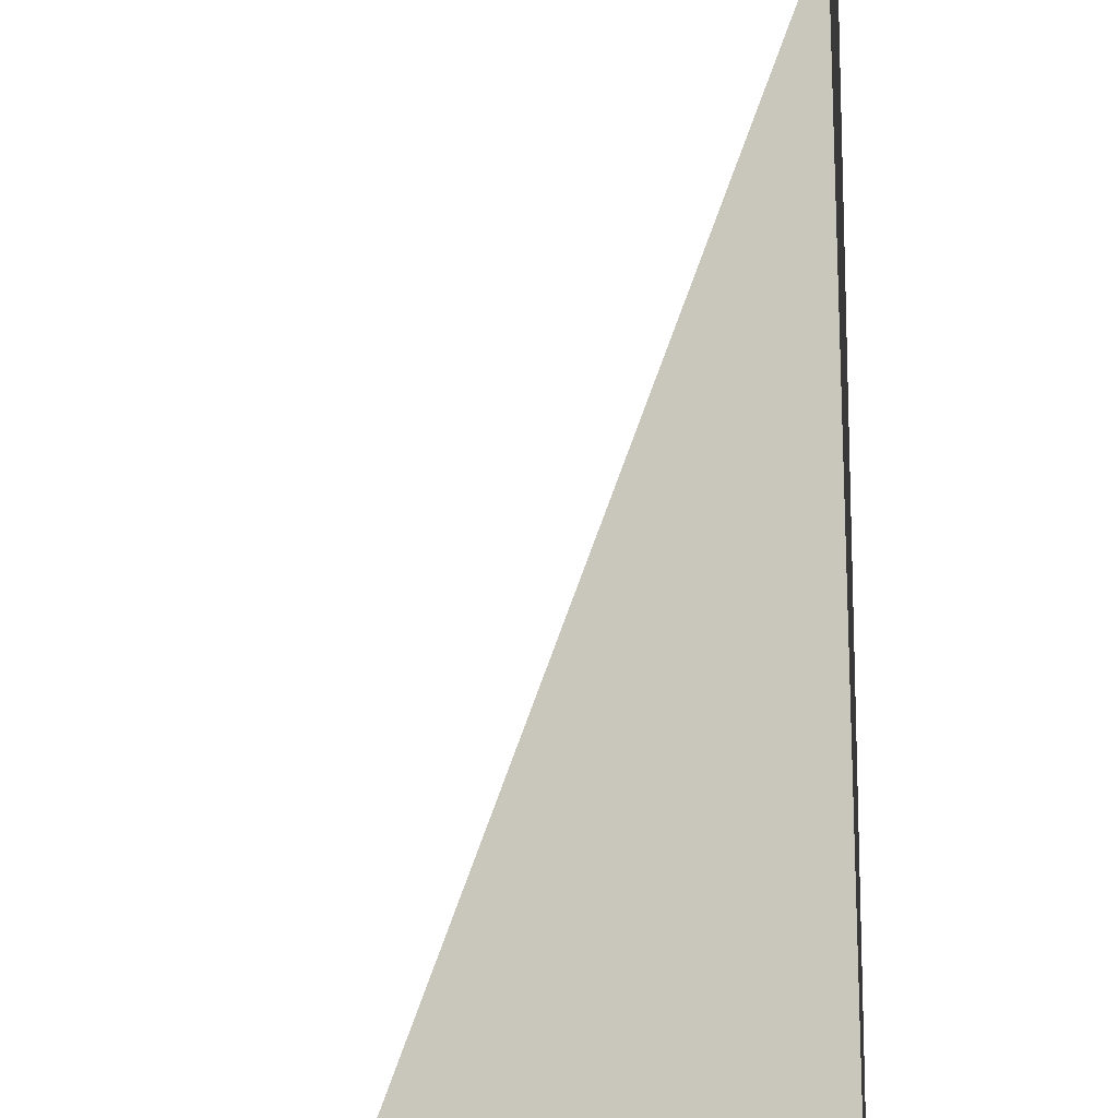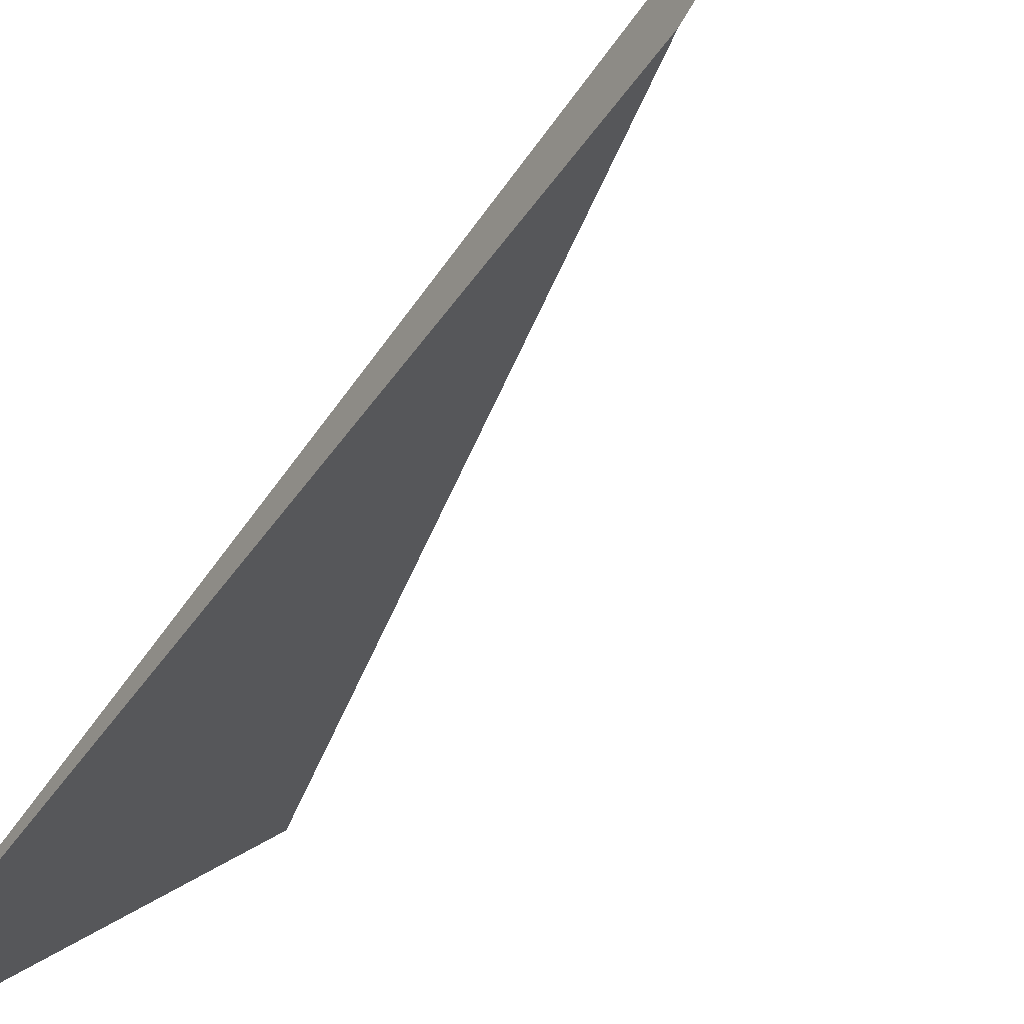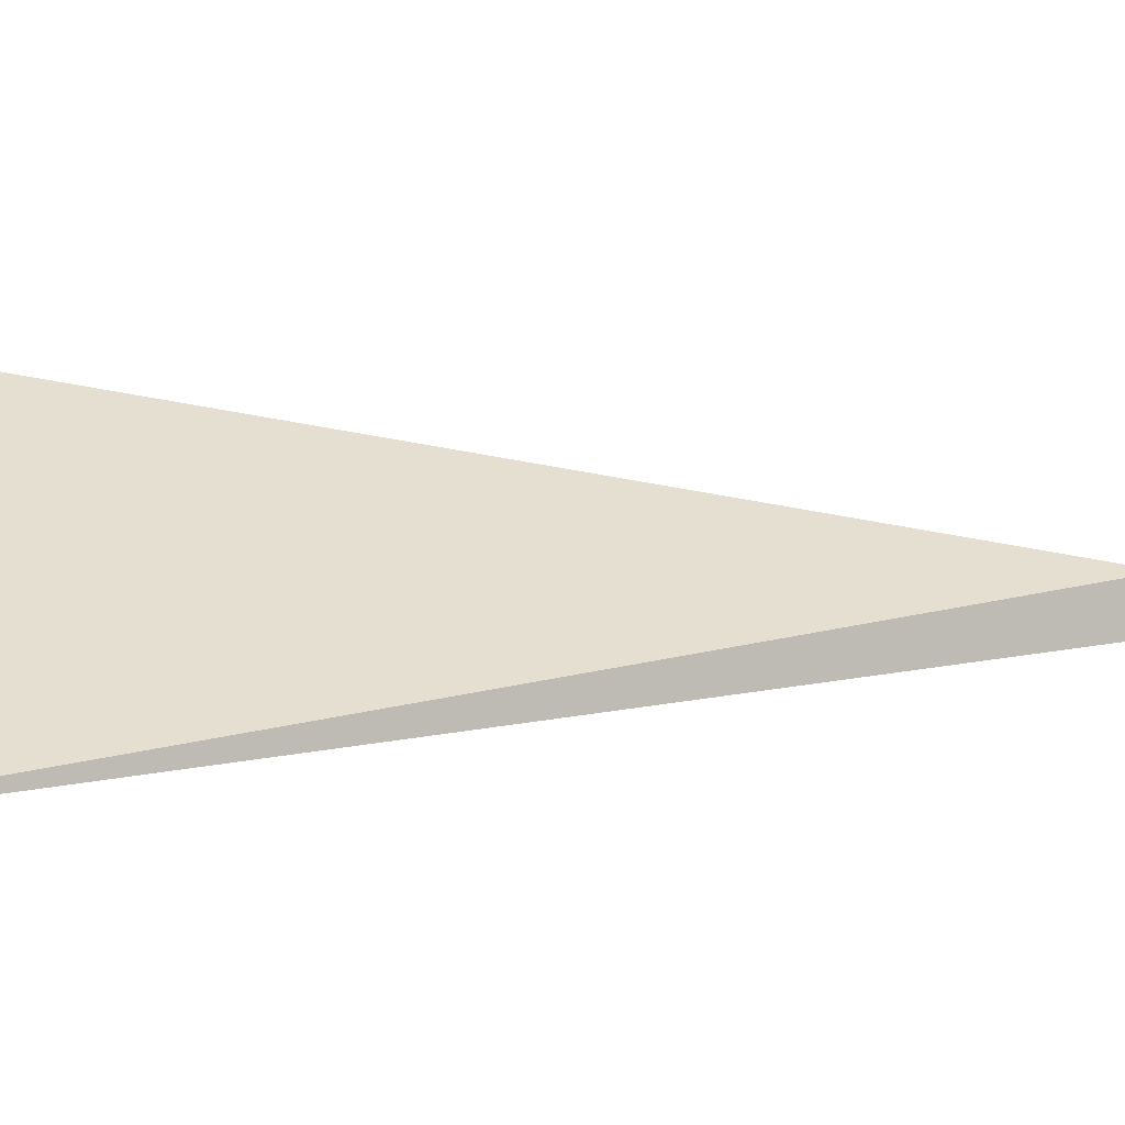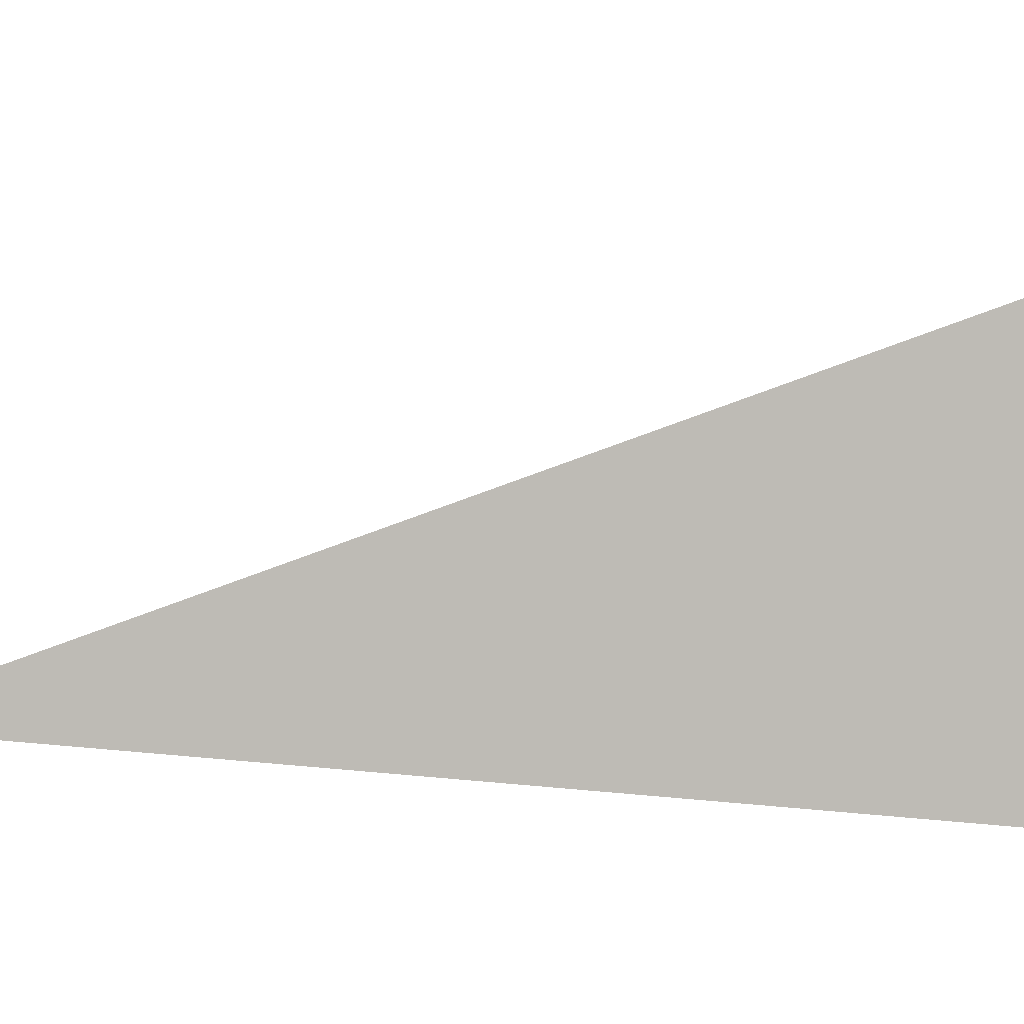
<metadata>
{"format":"obj","ext":"obj","renderer":"f3d","projection":"perspective","resolution":1024,"background":"white","views":[{"elev":64.9,"azim":-5.0,"up":"+Z"},{"elev":-36.6,"azim":143.8,"up":"+Z"},{"elev":-2.0,"azim":58.0,"up":"+Z"},{"elev":-44.3,"azim":-93.9,"up":"+Z"}]}
</metadata>
<code>
v 263.5 294.1 57.72
v 263.8 294.6 57.67
v 263.7 294.1 57.48
v 263.5 291.4 57.15
v 262.6 291.5 57.93
v 263.3 288.7 57.75
v 262.9 288.8 58.07
v 263.3 288.2 58.07
v 264.9 296.7 57.48
v 265.5 297.6 57.39
v 265.4 296.6 56.96
v 265.1 293.9 56.41
v 264.9 291.2 56.42
v 264.8 288.6 57.01
v 264.7 286.9 58.06
v 266.5 299.3 57.22
v 267.1 300 57.14
v 267 299.2 56.74
v 266.8 296.5 56.04
v 266.6 293.8 55.86
v 266.4 291.1 55.99
v 266.2 288.4 56.51
v 265.9 285.9 58.04
v 266.1 285.8 57.88
v 266.1 285.7 58.03
v 268.7 301.5 56.95
v 268.5 299.1 55.94
v 268.2 296.3 55.58
v 268 293.7 55.56
v 267.9 291 55.75
v 267.7 288.3 56.23
v 267.6 285.7 57.41
v 267.6 285 57.97
v 269.4 301.7 56.88
v 270.2 302 56.82
v 270.2 301.7 56.64
v 269.9 298.9 55.63
v 269.7 296.2 55.37
v 269.5 293.5 55.4
v 269.4 290.9 55.63
v 269.2 288.2 56.12
v 269.1 285.6 57.31
v 269.1 284.9 57.88
v 271.4 301.6 56.76
v 271.7 301.5 56.75
v 271.4 298.8 55.62
v 271.2 296.1 55.31
v 271 293.4 55.34
v 270.8 290.8 55.59
v 270.7 288.1 56.16
v 270.6 285.5 57.56
v 270.6 285.3 57.76
v 273.1 300.4 56.72
v 272.9 298.8 55.92
v 272.7 296 55.42
v 272.5 293.3 55.39
v 272.3 290.7 55.66
v 272.2 288 56.39
v 271 285.5 57.72
v 272.1 286.2 57.6
v 274.5 298.9 56.71
v 274.5 298.7 56.59
v 274.2 296 55.73
v 274 293.3 55.56
v 273.8 290.6 55.85
v 273.7 288 56.76
v 273.7 287 57.45
v 274.6 298.7 56.71
v 275.8 296.4 56.77
v 275.8 295.9 56.57
v 275.5 293.2 56.1
v 275.4 290.5 56.36
v 274.8 287.9 57.32
v 275.3 288.5 57.26
v 276 295.9 56.78
v 276.5 293.2 56.91
v 276.3 290.5 57.08
v 262.8 299.8 61.83
v 262.9 300.3 61.79
v 262.9 299.8 61.61
v 262.6 297.1 61.09
v 262.3 297.1 62.02
v 262.4 294.4 60.8
v 262.1 294.5 62.18
v 262.4 292.1 62.3
v 264.4 305.1 61.42
v 264.8 306.2 61.32
v 264.7 305 60.92
v 264.5 302.3 60.28
v 263.6 302.4 61.62
v 264.2 299.6 59.67
v 264 296.8 58.87
v 262.4 291.8 62.32
v 263.7 290 62.33
v 263.5 288.8 59.43
v 266.4 310.3 60.98
v 266.6 310.9 60.93
v 266.6 310.3 60.7
v 266.3 307.6 60.03
v 265.4 307.7 61.2
v 266.1 304.8 59.58
v 265.9 302.1 59.09
v 265.6 299.4 58.27
v 264.7 288.9 62.33
v 265.1 288.5 62.33
v 267.9 312.9 60.73
v 268.3 313.3 60.68
v 268.2 312.9 60.42
v 268 310.1 59.58
v 267.8 307.4 59.21
v 267.5 304.7 58.84
v 267.3 302 58.12
v 266.2 285.9 58.51
v 266.5 287.5 62.29
v 269.8 313.8 60.55
v 269.7 312.7 59.93
v 269.4 310 59.16
v 269.2 307.3 58.81
v 269 304.6 58.35
v 268.7 301.8 57.14
v 268 286.6 62.24
v 267.8 285.9 60.27
v 271.3 313.5 60.47
v 271.2 312.6 59.9
v 270.9 309.9 59.03
v 270.7 307.2 58.63
v 270.5 304.5 58.1
v 268.9 285.9 62.22
v 269.4 285.6 62.21
v 272.7 312.8 60.42
v 272.7 312.5 60.25
v 272.4 309.8 59.11
v 272.2 307.1 58.63
v 272 304.4 58.11
v 271.7 301.6 56.78
v 270.8 285 62.15
v 273 312.5 60.41
v 274.1 311.5 60.4
v 273.9 309.7 59.46
v 273.7 307 58.79
v 273.5 304.3 58.31
v 273.2 301.5 57.4
v 272.2 285.5 59.72
v 272.3 284.9 62.05
v 275.5 310.1 60.39
v 275.5 309.6 60.14
v 275.2 306.9 59.13
v 275 304.2 58.59
v 274.7 301.5 57.93
v 273.8 285.5 61.28
v 273.8 285.3 61.93
v 275.8 309.6 60.39
v 276.9 307.9 60.42
v 276.7 306.8 59.87
v 276.5 304.1 59.04
v 276.3 301.4 58.47
v 276 298.7 57.72
v 275.3 287.9 57.93
v 274.3 285.5 61.89
v 275.4 286.1 61.78
v 277.4 306.8 60.44
v 278.2 305.3 60.48
v 278 304.1 59.89
v 277.8 301.3 59.09
v 277.6 298.6 58.56
v 277.4 295.9 58.05
v 277.1 293.2 57.62
v 277 290.5 58.04
v 276.9 287.9 60.06
v 276.9 286.9 61.63
v 278.8 304 60.52
v 279.5 302.4 60.57
v 279.4 301.3 60.08
v 279.1 298.6 59.38
v 278.9 295.8 59.09
v 278.7 293.2 59.1
v 278.6 290.5 59.72
v 278.4 287.9 61.48
v 278.5 288.1 61.46
v 279.9 301.3 60.6
v 280.6 298.5 60.71
v 280.7 298 60.74
v 280.5 295.8 60.42
v 280.3 293.1 60.59
v 279.9 290.5 61.22
v 280.2 291.5 61.15
v 280.8 295.8 60.86
v 280.6 293.2 61.02
v 263.8 316.1 65.2
v 264.4 317.7 65.08
v 264.2 316.1 64.69
v 264.1 313.4 65.07
v 263.9 313.4 65.35
v 264 312.7 65.39
v 262.9 299.8 62.05
v 262.8 297.2 62.78
v 262.6 294.5 63.13
v 262.2 289.4 66.86
v 262.5 289.9 66.81
v 262.4 289.3 66.22
v 262.2 286.6 66.01
v 261.3 286.7 67.07
v 262.1 284 66.82
v 261.6 284 67.21
v 262.1 283.5 67.21
v 264.9 318.8 64.98
v 266 319.8 64.85
v 265.9 318.6 64.21
v 265.6 315.9 63.54
v 265.4 313.2 63.38
v 264.4 310.7 65.48
v 265.2 310.5 63.43
v 265.1 307.9 63.56
v 264.8 308 65.61
v 265.1 306.5 65.67
v 264.9 305.2 63.63
v 264.7 302.5 63.87
v 264.5 299.8 64.13
v 264.4 297.2 64.56
v 264.2 294.5 65.52
v 263.5 292 66.63
v 264.2 293.4 66.49
v 263.7 289.1 63.62
v 263.6 286.4 64.93
v 263.5 283.8 65.94
v 263.5 282 67.2
v 267.5 319.9 64.74
v 267.3 318.5 63.83
v 267.1 315.8 62.8
v 266.8 313 61.98
v 265.3 305.3 65.73
v 265.7 302.6 65.86
v 265.9 299.9 66.01
v 265.6 297.2 66.18
v 264.7 294.6 66.39
v 265.1 286.3 64.11
v 264.9 283.7 65.25
v 264.3 281.1 67.19
v 264.9 281.1 66.79
v 264.9 280.6 67.19
v 269 319.4 64.67
v 268.8 318.4 63.8
v 268.5 315.6 62.15
v 266.5 286.2 63.47
v 266.4 283.5 64.78
v 266.3 280.9 66.07
v 266.3 279.6 67.15
v 270.4 318.7 64.62
v 270.4 318.4 64.32
v 270 315.5 62.1
v 268 286 62.8
v 267.9 283.4 64.36
v 267.8 280.8 65.53
v 267.7 278.5 67.12
v 270.7 318.3 64.62
v 271.8 317.3 64.6
v 271.5 315.5 62.66
v 269.3 283.3 63.93
v 269.2 280.7 65.02
v 268 278.2 67.12
v 269.1 278.1 66.25
v 269.1 276.7 67.13
v 273.2 315.9 64.59
v 273.1 315.4 63.96
v 270.8 283.2 63.66
v 270.7 280.6 64.72
v 270.6 277.9 65.58
v 270 275.3 67.15
v 270.4 275.3 66.78
v 270.4 274.7 67.16
v 273.6 315.5 64.59
v 274.3 312.6 62.19
v 274.6 314.1 64.61
v 272.3 283.1 63.68
v 272.2 280.5 64.71
v 272 277.8 65.38
v 271.9 275.2 66.17
v 271.8 273.4 67.14
v 275.7 312.6 64.62
v 275.9 312.3 64.62
v 273.8 283 64.22
v 273.7 280.4 65.23
v 273.5 277.7 65.77
v 273.4 275.1 66.32
v 273.3 273.5 67.03
v 277.1 309.7 62.49
v 277.3 311.1 64.59
v 275.4 285.5 63.2
v 275.4 283 66.21
v 274.9 280.4 66.53
v 275.4 282.7 66.37
v 274.6 277.7 66.71
v 274.2 275.1 66.89
v 278.8 309.9 64.57
v 278.7 309.7 64.34
v 278.4 306.9 61.77
v 276.6 285.6 66.11
v 277.2 286.7 66.01
v 275.5 283 66.34
v 278.9 309.7 64.57
v 280.1 307.8 64.6
v 280 306.9 63.75
v 279.7 304.1 61.82
v 278.1 288.2 65.87
v 278.9 289.6 65.73
v 280.6 306.9 64.62
v 281.4 305 64.68
v 281.3 304.1 64.04
v 281 301.3 62.52
v 280.7 298.5 60.96
v 279.5 290.8 65.62
v 280.6 293 65.42
v 281.7 304.1 64.71
v 282.3 301.4 64.83
v 282.2 298.7 64.99
v 281.6 296 65.18
v 280.8 293.4 65.39
v 263.2 321.8 69.31
v 263.5 323 69.22
v 263.4 321.8 68.92
v 263.3 320.6 69.37
v 260.9 287 71.47
v 261.2 288.2 71.38
v 261 287 70.47
v 261 286.3 71.51
v 264.4 324.4 69.08
v 265.1 324.9 69
v 265.1 324.4 68.63
v 264.8 321.6 67.42
v 263.6 319.1 69.44
v 264.5 318.9 66.12
v 264.6 316.8 69.51
v 264.5 316.3 68.39
v 264.1 313.5 66.02
v 262.5 292.3 71.06
v 263 293.2 70.97
v 262.8 292.2 69.53
v 261.4 289.7 71.28
v 261.5 284.3 71.59
v 262.3 283.3 71.59
v 266.6 324.9 68.9
v 266.5 324.3 68.35
v 266.2 321.5 66.4
v 264.7 316.4 69.52
v 265.4 313.6 69.63
v 265.6 310.8 68.63
v 265.8 312.1 69.7
v 265.3 308 66.81
v 263.9 294.9 70.82
v 264.7 296.4 70.68
v 264.4 294.7 68.19
v 263.7 282.1 71.57
v 268.1 324.3 68.84
v 268 324.2 68.76
v 267.7 321.4 66.34
v 266 310.9 69.75
v 266.4 308.2 69.88
v 266.8 305.4 69.99
v 266.8 305.5 70.01
v 266.6 302.7 69.24
v 266.5 301.2 70.28
v 266.3 300.1 70.36
v 265.3 297.5 70.58
v 264.5 281.4 71.56
v 265.1 280.8 71.55
v 268.2 324.2 68.84
v 269.5 323 68.82
v 269.2 321.3 66.94
v 266.8 305.4 70.01
v 266.8 302.8 70.17
v 266.6 279.8 71.51
v 270.9 321.7 68.8
v 270.8 321.3 68.28
v 268 278.7 71.48
v 271.2 321.3 68.81
v 272 318.4 66.5
v 272.2 319.8 68.82
v 268.2 278.4 71.48
v 269.3 276.8 71.5
v 273.2 318.4 68.84
v 273.6 317.9 68.84
v 270.2 275.6 71.51
v 270.7 274.8 71.53
v 274.8 315.5 67.23
v 275 316.4 68.84
v 272.1 273.2 71.52
v 275.7 315.6 68.84
v 276 312.6 65.15
v 276.4 314.7 68.84
v 273.6 273 71.44
v 277.8 313.1 68.84
v 277.7 312.7 67.94
v 275.3 280.4 67.4
v 275.2 277.8 68.25
v 275.2 275.2 70.83
v 275.2 275.1 71.21
v 278 312.7 68.84
v 279.1 310.9 68.88
v 277.3 285.8 68.74
v 277.2 283.1 69.7
v 277 280.5 70.68
v 276.3 277.9 70.98
v 277 280.4 70.78
v 275.3 275.2 71.19
v 279.5 309.9 68.91
v 280.4 307.6 68.99
v 278.9 293.8 69.88
v 279.4 293.7 68.75
v 279.5 295.2 69.76
v 279.1 290.9 66.95
v 278 291.2 70.09
v 277.7 288.5 70.27
v 277.7 285.8 70.42
v 277.5 283.2 70.59
v 277.1 280.5 70.77
v 280.5 307.2 69
v 281.4 304.2 66.12
v 281 304.4 69.13
v 281.4 301.7 68.4
v 281.2 301.7 69.27
v 281.2 299 68.47
v 280.9 299.1 69.44
v 280.9 296.2 67.24
v 280.1 296.4 69.65
v 280.7 293.4 65.76
v 262.7 330.2 73.24
v 262.8 330.4 73.23
v 262.8 330.2 73.17
v 262.7 329.6 73.28
v 264.3 330.8 73.1
v 264.2 330.1 72.61
v 262.8 327.5 73.39
v 264 327.3 71.83
v 263.8 324.7 71.81
v 263.7 324.8 73.49
v 263.9 324.3 73.51
v 263.5 321.9 70.17
v 261.1 287 71.62
v 265.8 330.6 73.02
v 265.7 330 72.52
v 265.4 327.2 71.03
v 264.8 322 73.58
v 264.9 319.2 71.3
v 265.2 321.4 73.59
v 263 292.3 71.5
v 262.8 289.7 72.37
v 262.7 287 72.64
v 262.4 284.3 72.18
v 267.2 329.9 72.96
v 267.2 329.9 72.95
v 266.9 327.1 71
v 266.5 319.3 73.62
v 266.5 319.2 73.51
v 266.2 316.4 71.31
v 265.9 313.6 70.25
v 264.6 294.9 71.49
v 264.5 292.2 72.47
v 264.4 289.6 73.05
v 264.2 286.9 73.3
v 264 284.2 72.97
v 267.2 329.9 72.96
v 268.6 328.6 72.94
v 268.4 327 71.55
v 266.6 319.2 73.62
v 267.9 318.1 73.59
v 267.7 316.3 72.28
v 267.5 313.6 71.43
v 267.2 310.9 70.94
v 267 308.2 70.5
v 266.4 300.1 70.52
v 266.3 297.5 71.5
v 266.2 294.8 72.37
v 266 292.2 73.12
v 265.9 289.5 73.79
v 265.7 286.9 74.28
v 265.6 284.2 74.34
v 265.2 281.4 72.44
v 270 327.3 72.92
v 270 327 72.57
v 269.6 324.2 70.13
v 269.3 317.2 73.55
v 269.2 316.3 72.91
v 269 313.5 71.95
v 268.8 310.8 71.59
v 268.6 308.1 71.44
v 268.4 305.4 71.35
v 268.2 302.7 71.44
v 268 300.1 71.75
v 267.9 297.4 72.28
v 267.7 294.8 72.94
v 267.6 292.1 73.87
v 267.5 289.5 75.15
v 266.8 286.9 75.48
v 267.5 289.2 75.3
v 266.4 284.2 75.66
v 266.6 281.5 75.8
v 266.9 280.4 75.84
v 270.4 327 72.92
v 271.4 325.7 72.92
v 271.2 324.1 71.43
v 270.5 316.2 73.53
v 270.8 316 73.53
v 270.5 313.4 72.3
v 270.3 310.7 71.86
v 270.1 308 71.75
v 269.9 305.3 71.78
v 269.7 302.7 71.91
v 269.5 300 72.17
v 269.4 297.3 72.6
v 269.2 294.7 73.31
v 269.1 292.1 74.77
v 267.6 289.5 75.27
v 269.1 291.7 75.04
v 268 278.5 72
v 267.3 278.8 75.91
v 268.1 276 75.79
v 268 276 76.02
v 268.1 275.8 76.03
v 272.7 324.1 72.93
v 272.5 321.3 70.76
v 272.8 324 72.93
v 272.2 315.5 73.46
v 272 313.3 72.38
v 271.8 310.6 71.9
v 271.6 307.9 71.81
v 271.4 305.3 71.87
v 271.2 302.6 72.03
v 271 299.9 72.27
v 270.9 297.2 72.68
v 270.7 294.6 73.46
v 269.7 292.1 74.98
v 270.7 292.5 74.89
v 269.4 275.8 73.06
v 269.4 273.5 76.08
v 273.8 321.4 73.02
v 273.9 318.6 72.35
v 274 319.2 73.13
v 273.7 315.9 72.44
v 273 316 73.38
v 273.9 318.2 73.19
v 273.5 313.2 71.84
v 273.3 310.5 71.67
v 273.1 307.8 71.71
v 272.9 305.1 71.82
v 272.7 302.5 72
v 272.5 299.8 72.24
v 272.4 297.1 72.62
v 272.2 294.5 73.38
v 272.2 292.4 74.8
v 270.8 273.1 74.73
v 269.8 273.2 76.07
v 270.8 272.5 76.04
v 274 318.7 73.16
v 275 315.7 69.91
v 274.9 313.1 71.05
v 274.7 310.4 71.33
v 274.5 307.7 71.52
v 274.4 305 71.7
v 274.2 302.4 71.9
v 274 299.7 72.13
v 273.8 297 72.46
v 273.7 294.4 73.08
v 273.1 291.8 74.77
v 273.6 291.8 74.52
v 273.6 291.4 74.76
v 272.1 272.9 72.84
v 272.3 272.3 75.95
v 276.3 312.9 70.17
v 276.2 310.3 70.91
v 276 307.6 71.28
v 275.8 304.9 71.53
v 275.7 302.3 71.75
v 275.5 299.6 71.96
v 275.3 296.9 72.2
v 275.1 294.2 72.58
v 275 291.6 73.38
v 274.9 289.1 74.8
v 273.7 272.8 73.46
v 273.8 272.7 75.83
v 277.7 312.8 69.15
v 277.6 310.1 70.38
v 277.5 307.5 70.96
v 277.3 304.8 71.3
v 277.1 302.1 71.54
v 277 299.5 71.72
v 276.8 296.8 71.84
v 276.6 294.1 71.95
v 276.4 291.4 72.19
v 275 289 74.81
v 276.3 288.8 72.79
v 276.1 286.2 73.8
v 275.6 286.3 74.92
v 276.1 283.9 75.03
v 274.1 272.9 75.8
v 275.5 275 75.59
v 279.1 310 69.43
v 278.9 307.4 70.39
v 278.8 304.7 70.89
v 278.6 302 71.2
v 278.4 299.3 71.33
v 278.2 296.7 71.27
v 278 293.9 70.96
v 277.8 291.2 70.49
v 277.6 288.5 70.43
v 277.5 285.9 71.01
v 276.1 283.5 75.05
v 277.3 283.2 71.41
v 277.1 280.5 70.89
v 276.3 280.8 75.2
v 276.1 278.2 75.36
v 275.6 275.5 75.54
v 280.3 307.2 69.19
v 280.2 304.5 70.05
v 280.1 301.9 70.52
v 279.9 299.2 70.6
v 279.7 296.5 70.19
v 262.8 330.2 73.29
v 264.3 330.1 73.53
v 264.1 327.5 74.03
v 263.9 324.8 73.67
v 265.8 330 73.43
v 265.6 327.4 74.31
v 265.4 324.7 74.42
v 265.2 322 73.86
v 267.2 329.9 72.97
v 267.1 327.3 74.24
v 266.9 324.6 74.65
v 266.7 321.9 74.51
v 268.6 327.2 73.84
v 268.4 324.5 74.57
v 268.3 321.8 74.68
v 268 319.1 74.13
v 270 327 73.16
v 269.9 324.4 74.29
v 269.7 321.7 74.64
v 269.5 319 74.36
v 267.4 286.9 76.06
v 267.2 284.2 76.4
v 267 281.5 76.15
v 271.4 324.3 73.78
v 271.2 321.6 74.44
v 271 318.9 74.45
v 270.8 316.2 73.66
v 269 289.5 76.2
v 268.9 286.8 76.81
v 268.7 284.2 77.09
v 268.5 281.5 77.09
v 268.3 278.8 76.81
v 268.1 276 76.12
v 272.7 321.5 73.94
v 272.5 318.8 74.21
v 272.3 316.1 73.76
v 270.7 292 75.27
v 270.6 289.4 76.47
v 270.4 286.7 77
v 270.2 284.1 77.28
v 270 281.4 77.39
v 269.8 278.7 77.33
v 269.6 276 77.02
v 273.9 318.7 73.25
v 272.1 291.9 75.19
v 272 289.3 76.39
v 271.9 286.6 76.93
v 271.7 284 77.23
v 271.5 281.3 77.4
v 271.3 278.6 77.44
v 271.1 275.9 77.25
v 270.9 273.2 76.43
v 273.5 289.2 75.98
v 273.4 286.5 76.63
v 273.2 283.8 77.02
v 273 281.2 77.24
v 272.8 278.5 77.32
v 272.6 275.8 77.18
v 272.4 273.1 76.43
v 274.9 289 74.88
v 274.8 286.4 75.89
v 274.6 283.7 76.49
v 274.5 281.1 76.82
v 274.3 278.4 76.94
v 274.1 275.7 76.81
v 273.8 272.9 76
v 276 283.5 75.17
v 275.9 280.9 75.74
v 275.7 278.2 75.94
v 275.5 275.5 75.75
g foo
f 1 1 1
f 2 3 4
f 3 4 5
g

</code>
